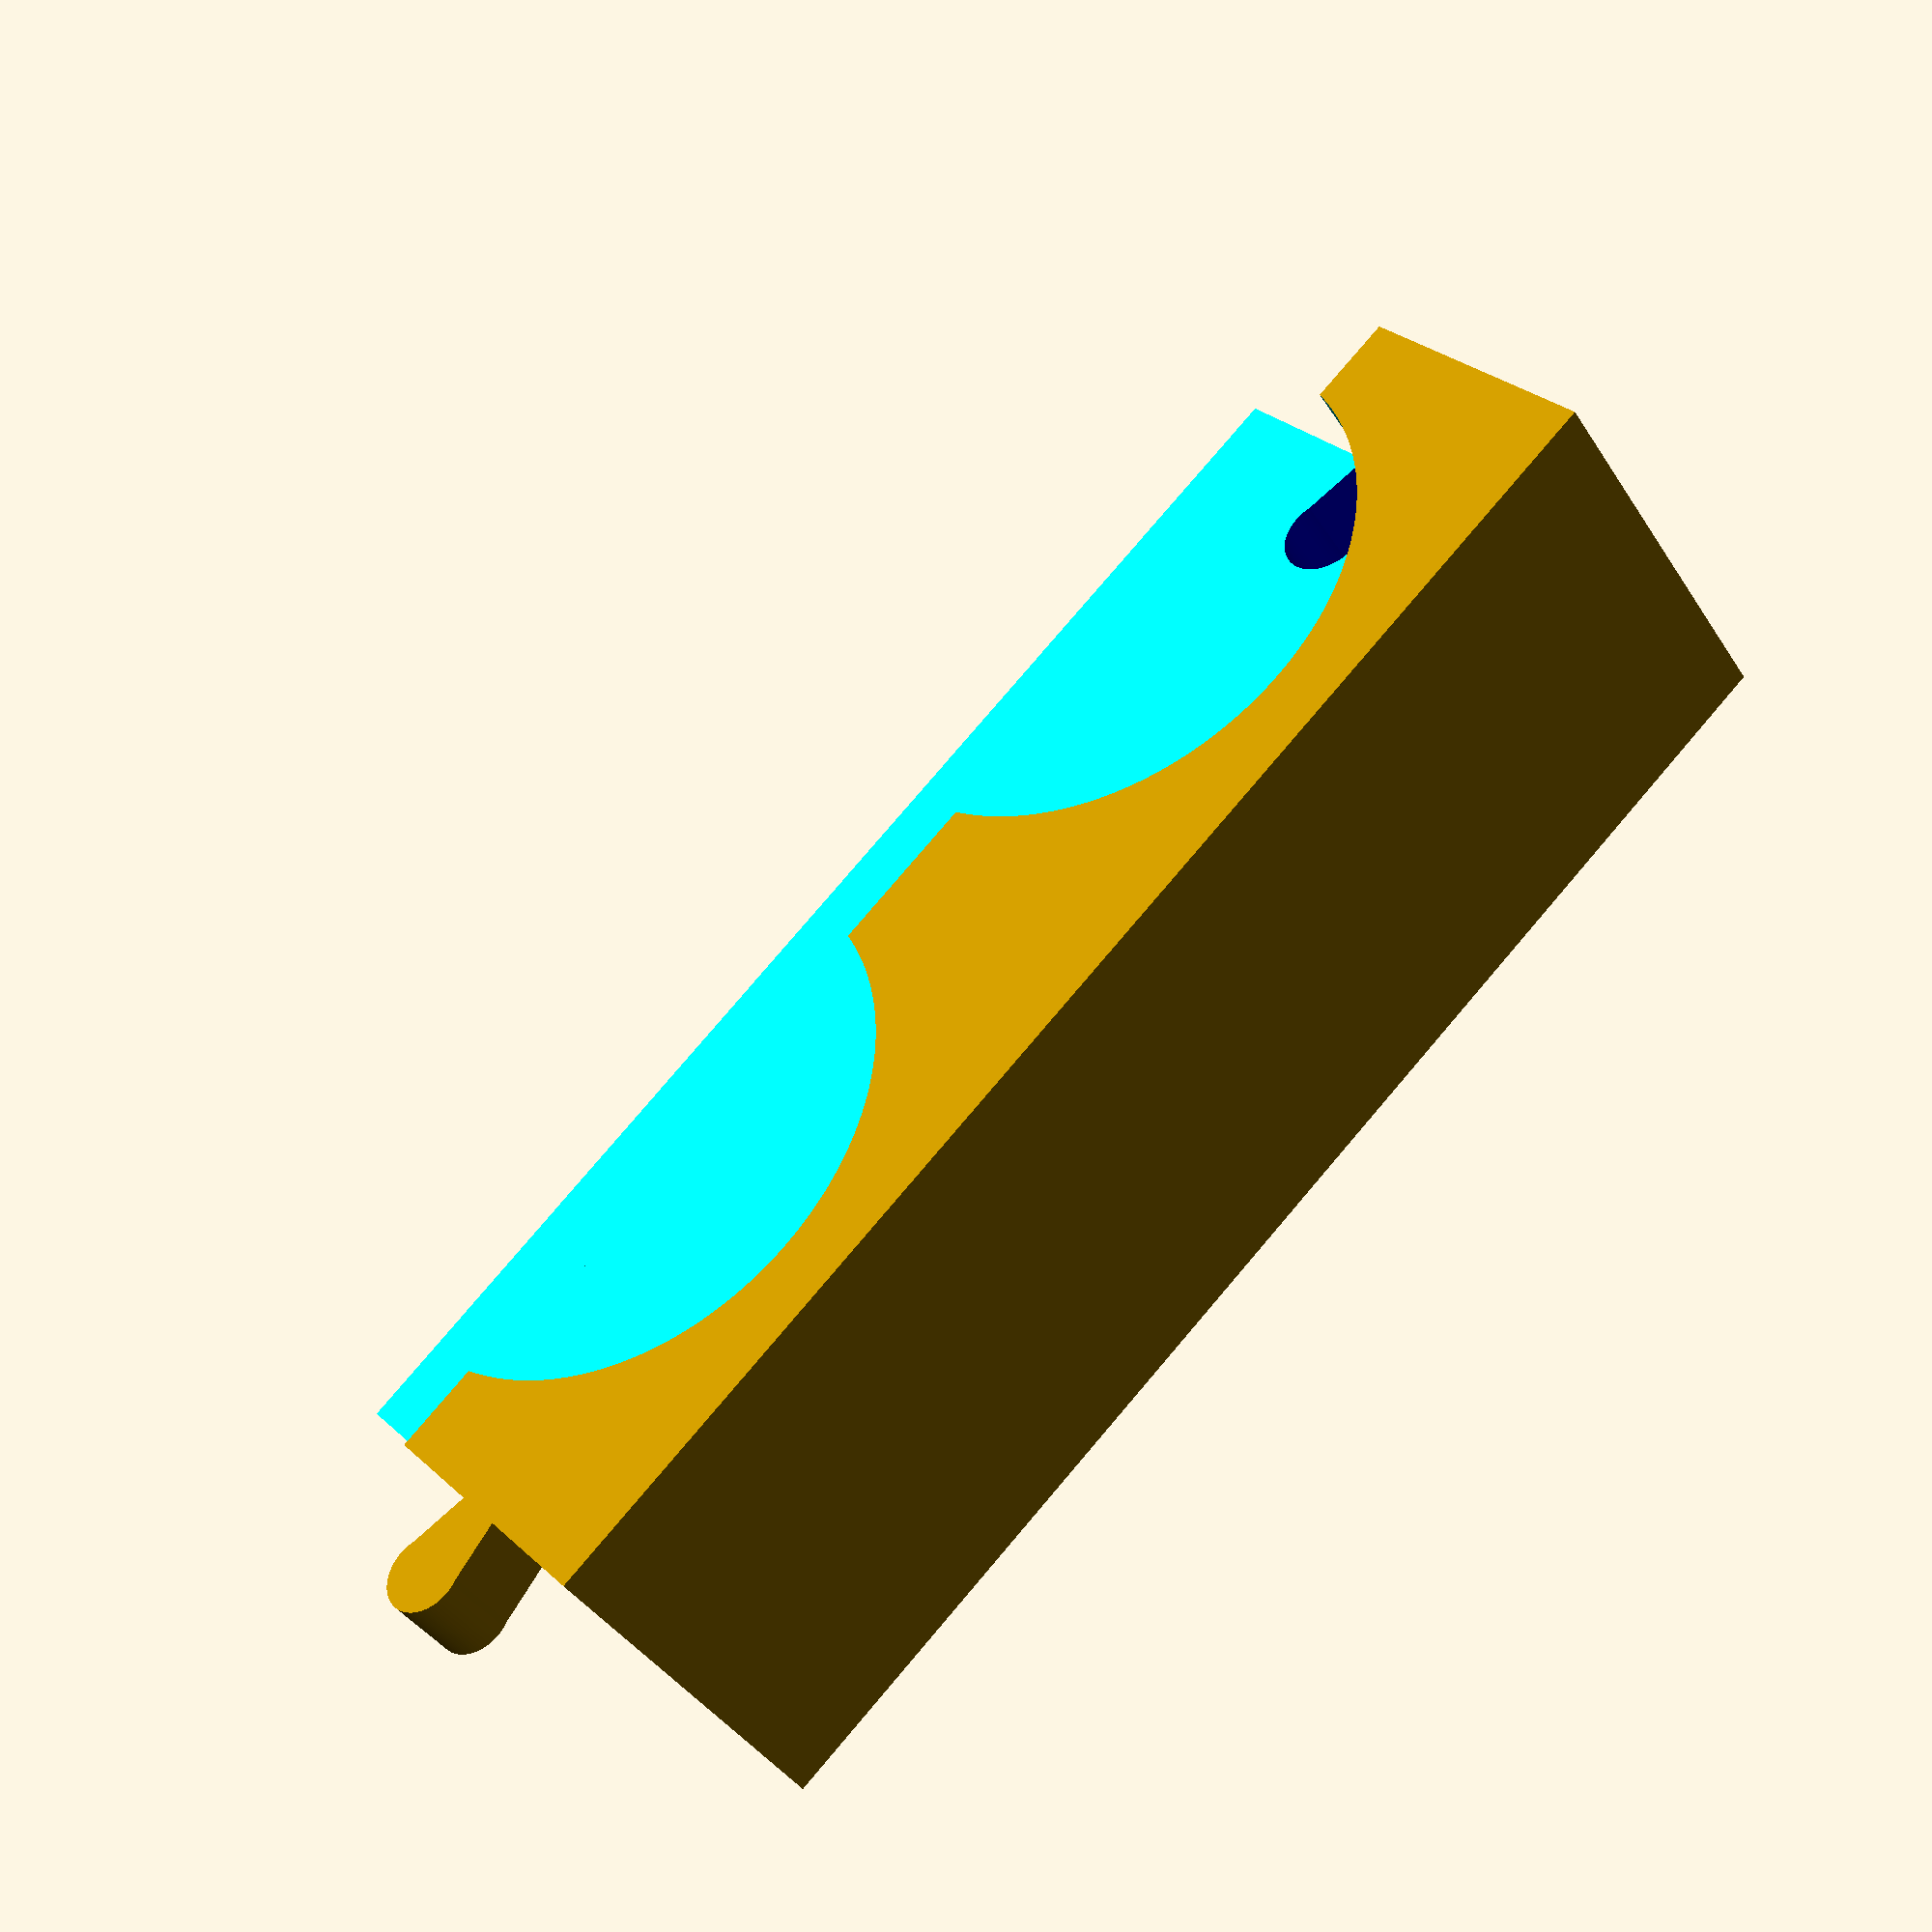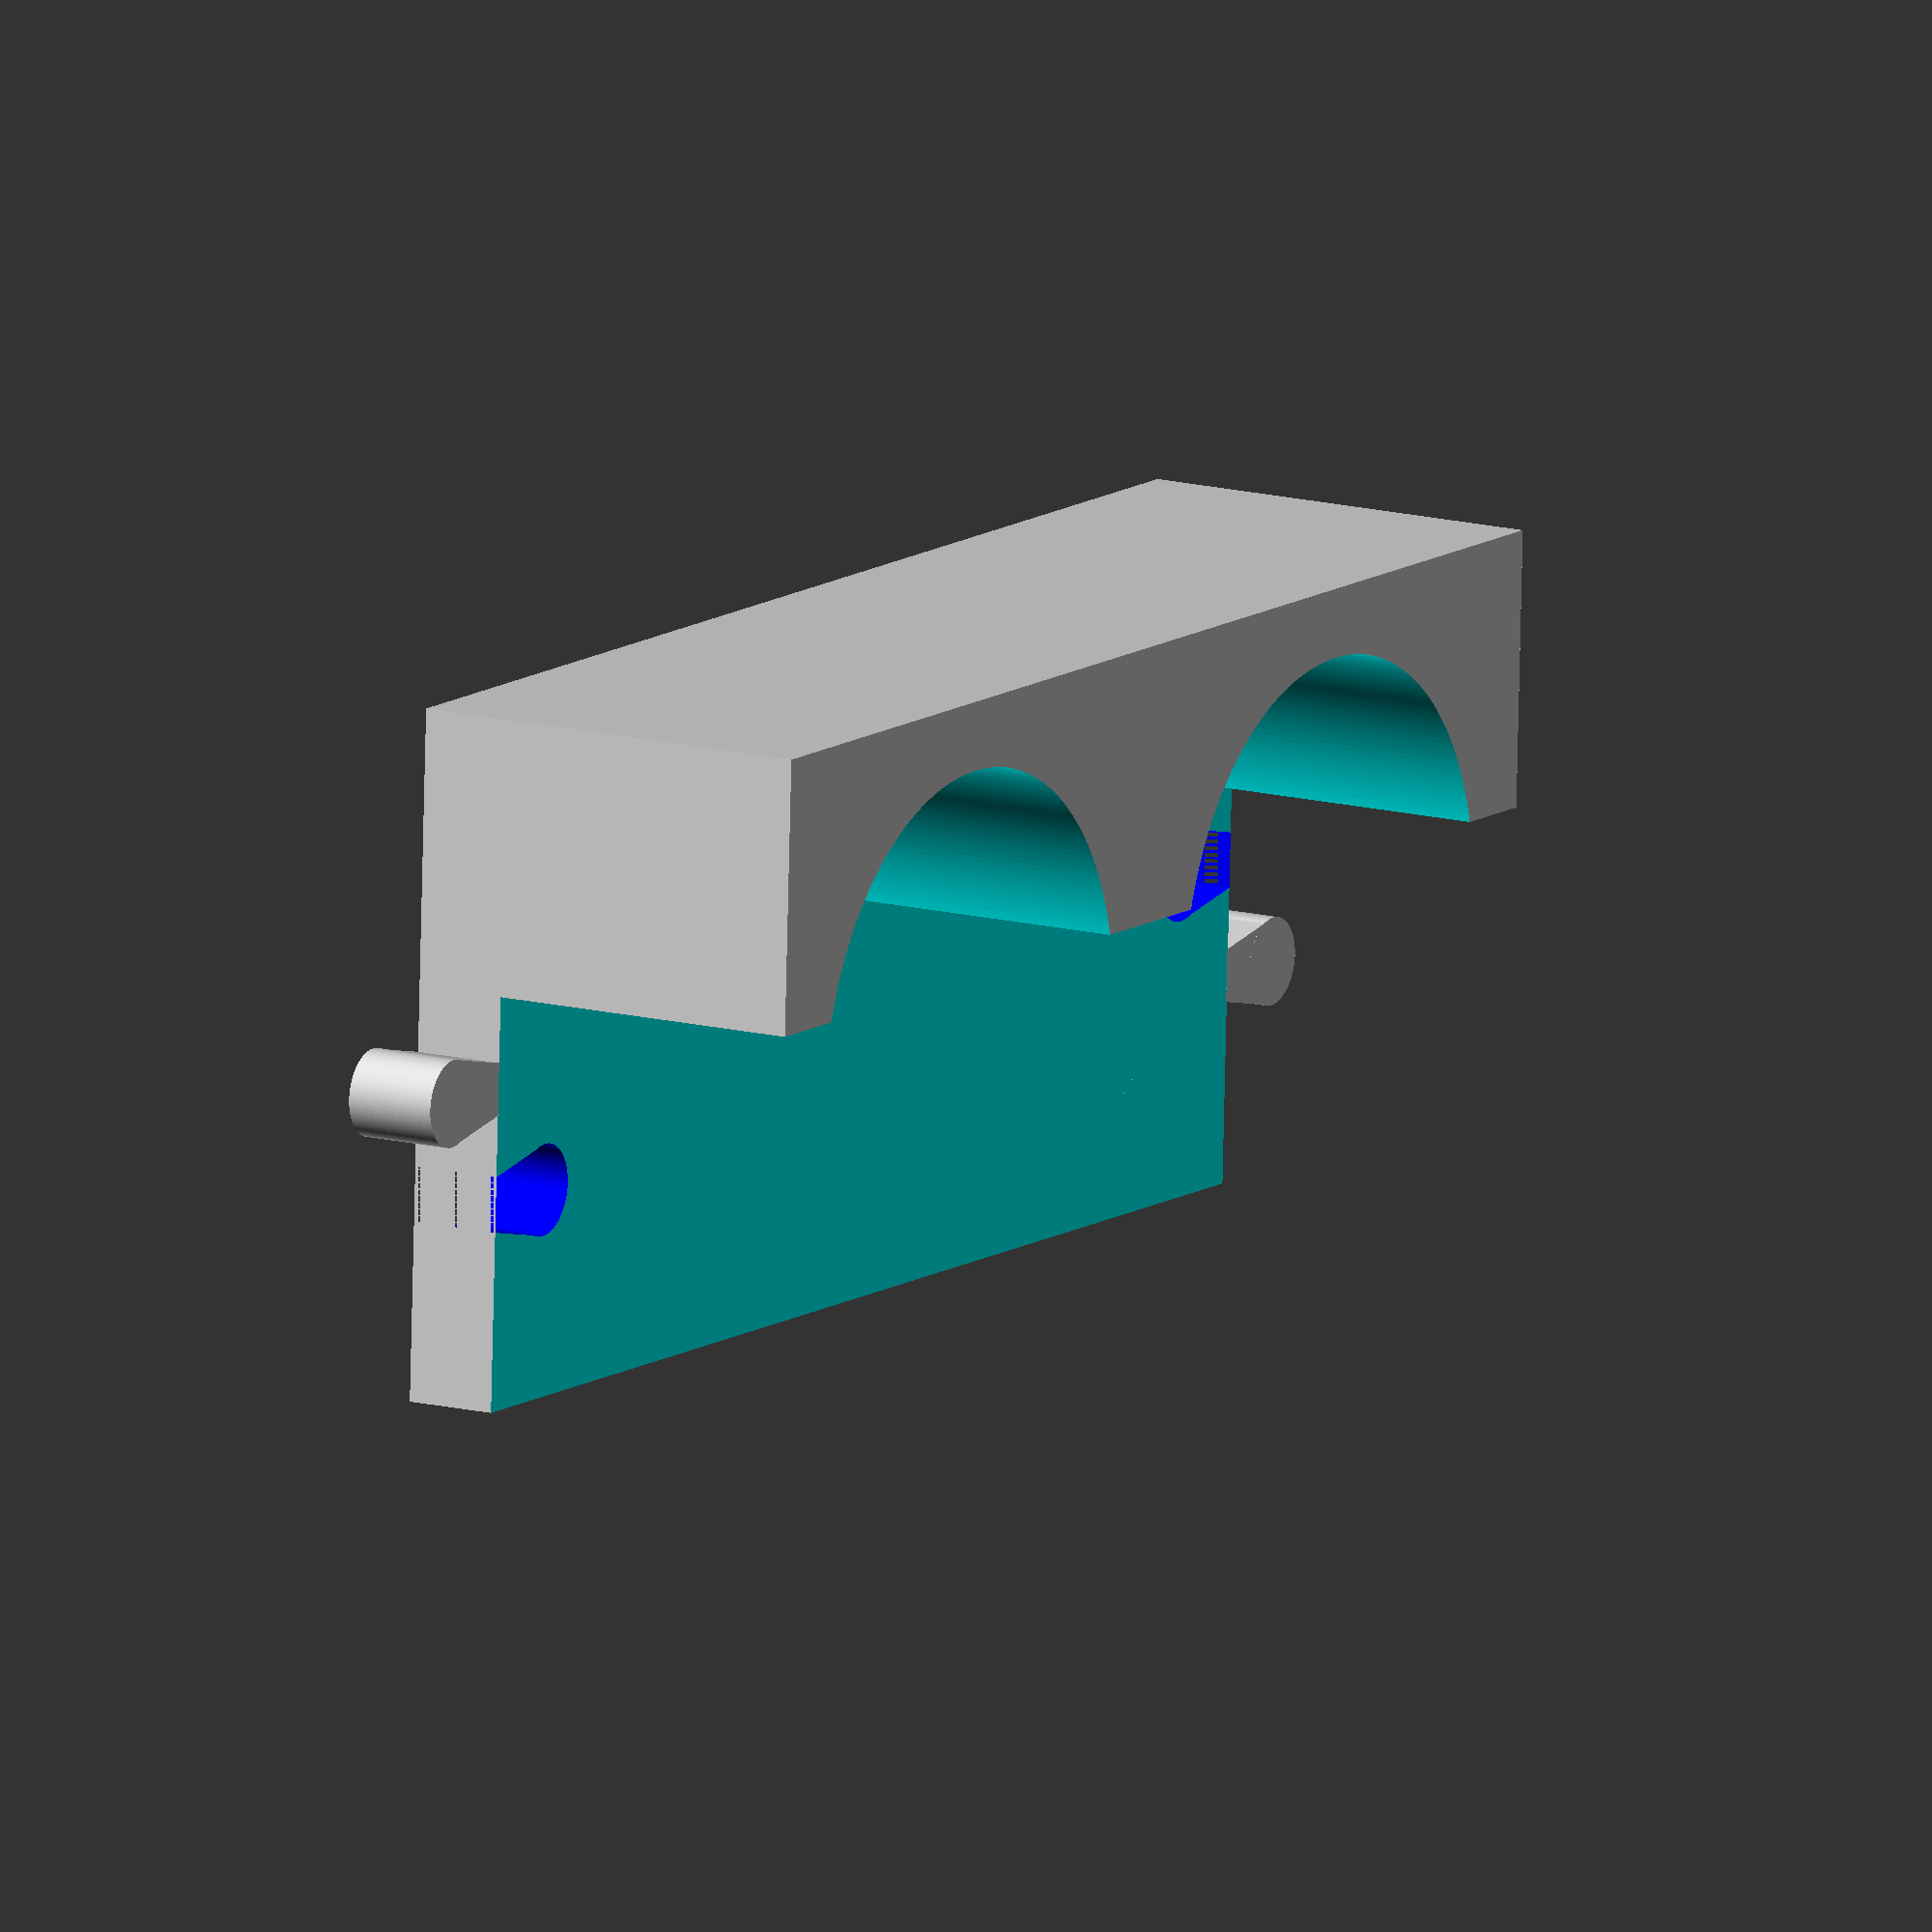
<openscad>
main_w = 30; // depth of main block
main_d = 61; // width of main block
main_h = 18; // height of main block

cyl_h = 29; // cylinder cutout height
cyl_r = 12; // cylinder cutout radius 
cyl_fn = 254; // cylinder segments (more is smoother) 

cyl_loc_x = 15; // x location cutout cylinder
cyl_loc_y = 15.5; // y location cutout cylinder 

floor_h = 4; // height of floor 

cutout_w = 25;
cutout_d = 70;
cutout_h = 20;

depth_cutout = 12;

//  3.8
// 4

difference() {
    difference() {
        difference() {
            difference() {
                difference() {
                    cube([main_w,main_d,main_h], false);
                    color("aqua")
                    translate([cyl_loc_x, main_d - cyl_loc_y, floor_h])
                    cylinder(cyl_h, cyl_r, cyl_r, $fn=cyl_fn);
                };

                color("aqua")
                translate([cyl_loc_x, cyl_loc_y, floor_h])
                cylinder(cyl_h, cyl_r, cyl_r, $fn=cyl_fn);
            };

            color("aqua")
            translate([depth_cutout, -1, 4.0])
            cube([cutout_w,cutout_d,cutout_h], false);
        }
    }
    translate([14,0,0])
    {
        color("blue")
        translate([0,60,0])
        translate([0,-3,-2])
        {
            linear_extrude(10)
            polygon([[0,0], [4,0], [3.2,4.001], [0.8,4.001]]);
            translate([2,0,0])
            cylinder(10, 2, 2, $fn=128);
        }

        color("blue")
        translate([5,0,-2])
        mirror([0,1,0])
        {
            translate([0,-4,0])
            {
                linear_extrude(10)
                polygon([[0,0], [4,0], [3.2,4.001], [0.8,4.001]]);
                translate([2,0,0])
                cylinder(10, 2, 2, $fn=128);
            }
        }
    }
}


translate([14,0,0])
{

    translate([5,60,0])
    scale([0.95, 0.95,1])
    mirror([0,1,0])
    translate([0.1,-5,0])
    {
        linear_extrude(4)
        polygon([[0,0], [4,0], [3.2,4], [0.8,4]]);
        translate([2,0,0])
        cylinder(4, 2, 2, $fn=128);
    }

    mirror([0,1,0])
    {
        scale([0.95, 0.95,1])
        mirror([0,1,0])
        translate([0.1,-4,0])
        {
            linear_extrude(4)
            polygon([[0,0], [4,0], [3.2,4], [0.8,4]]);
            translate([2,0,0])
            cylinder(4, 2, 2, $fn=128);
        }
    }
}

</openscad>
<views>
elev=218.5 azim=47.8 roll=151.1 proj=p view=solid
elev=346.3 azim=92.6 roll=300.6 proj=o view=wireframe
</views>
